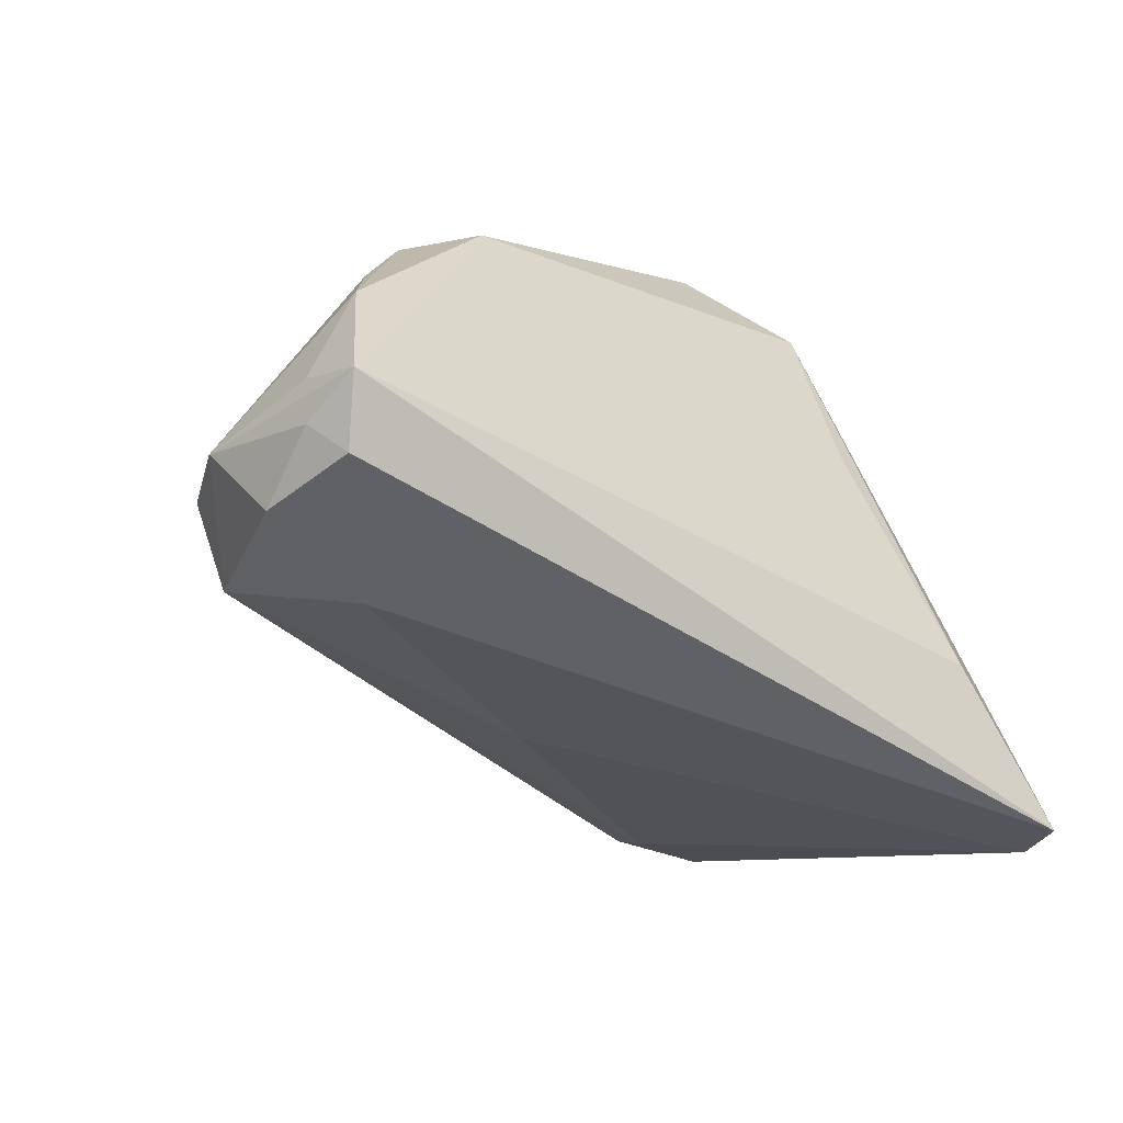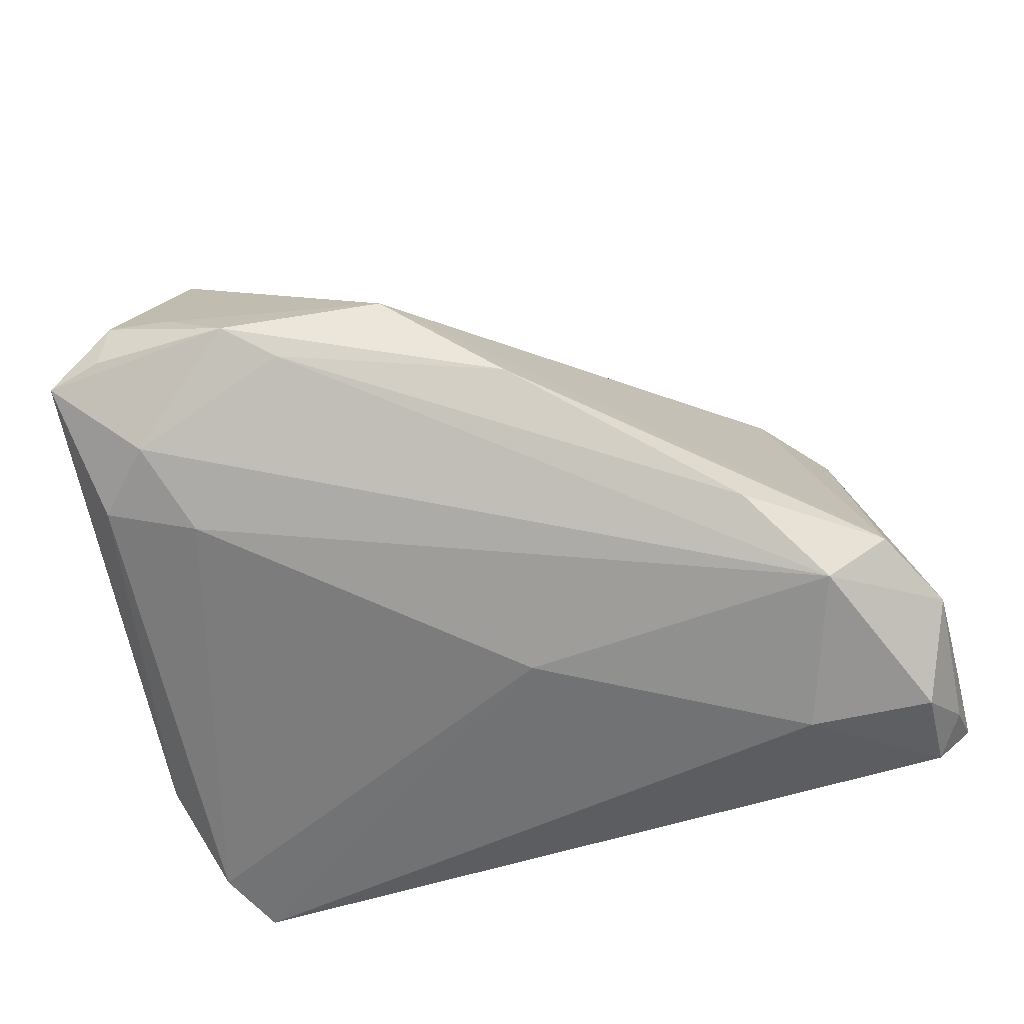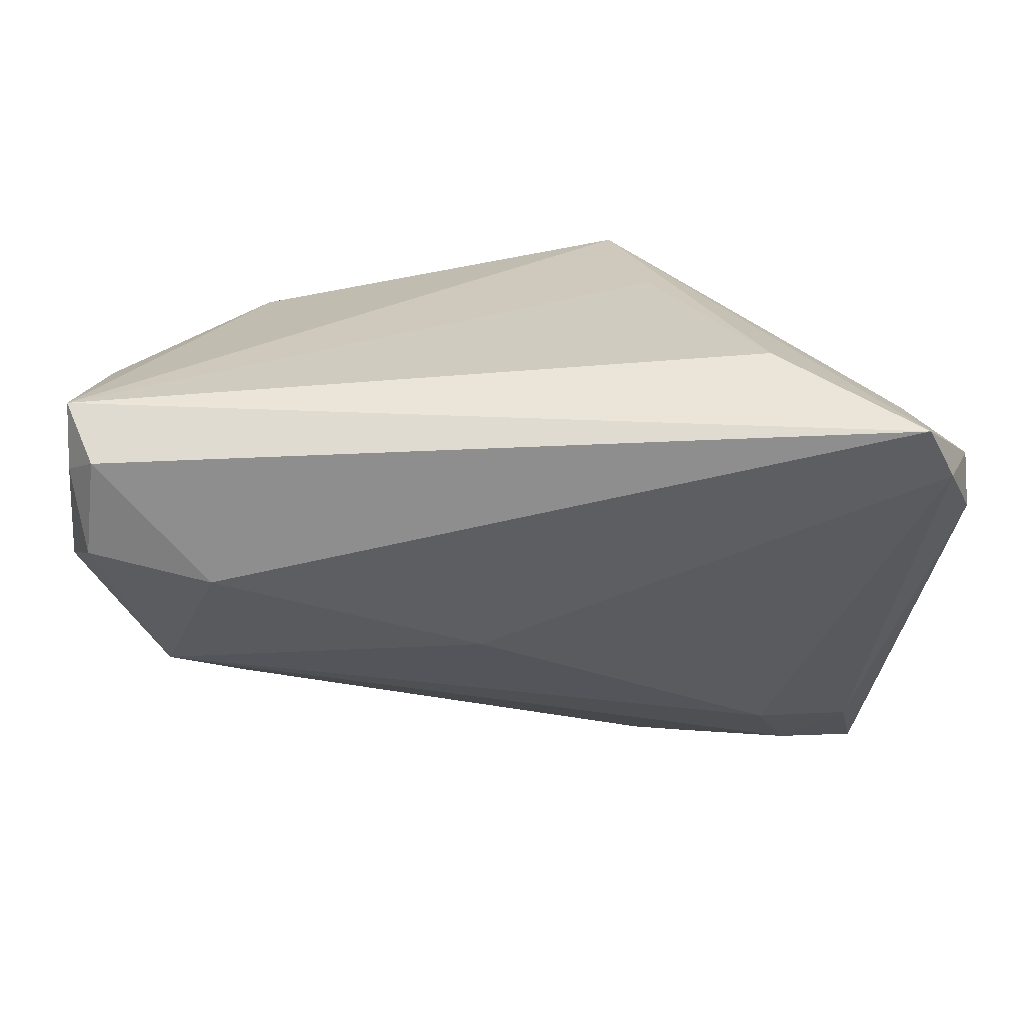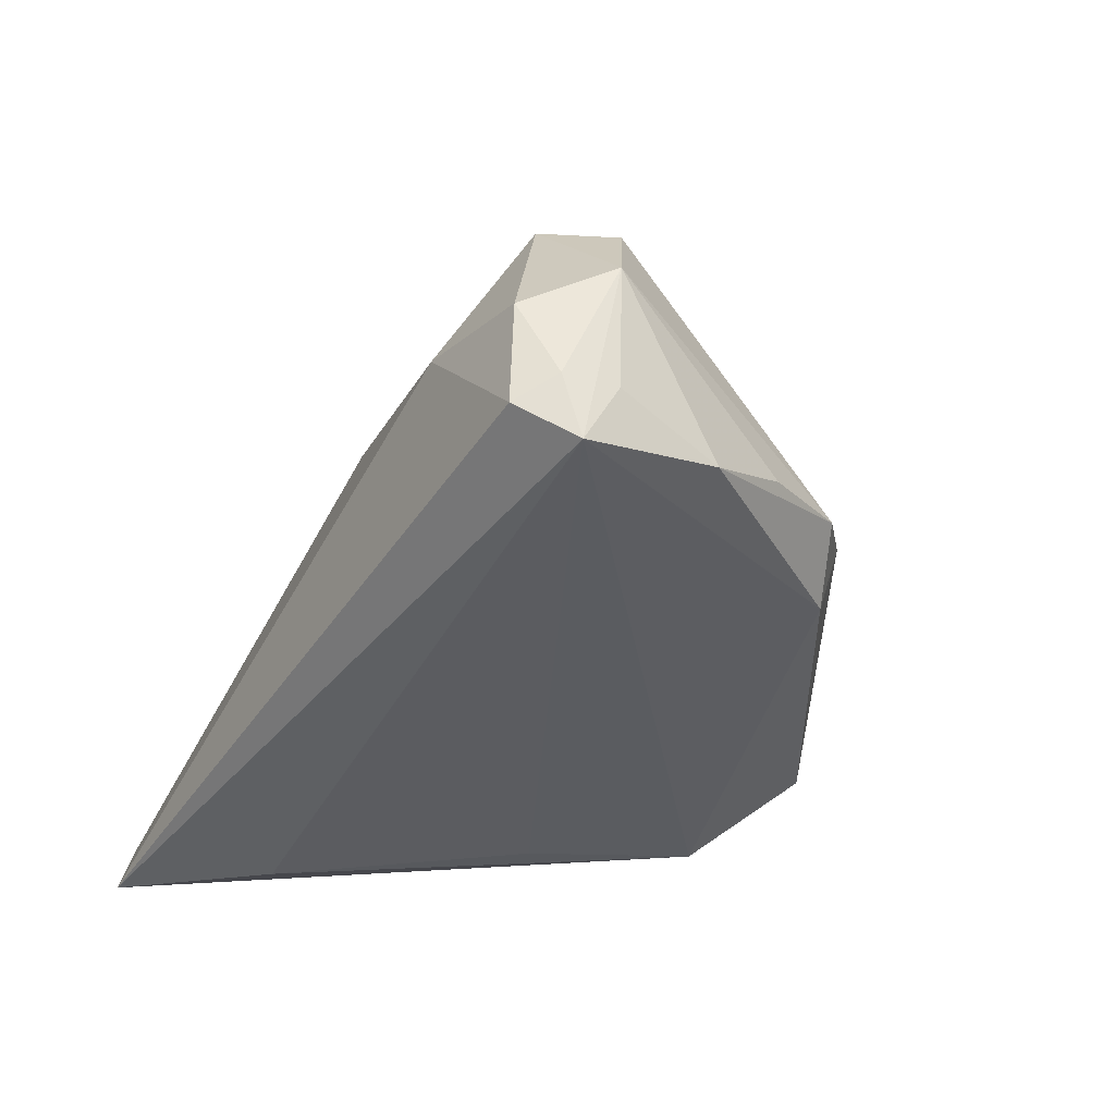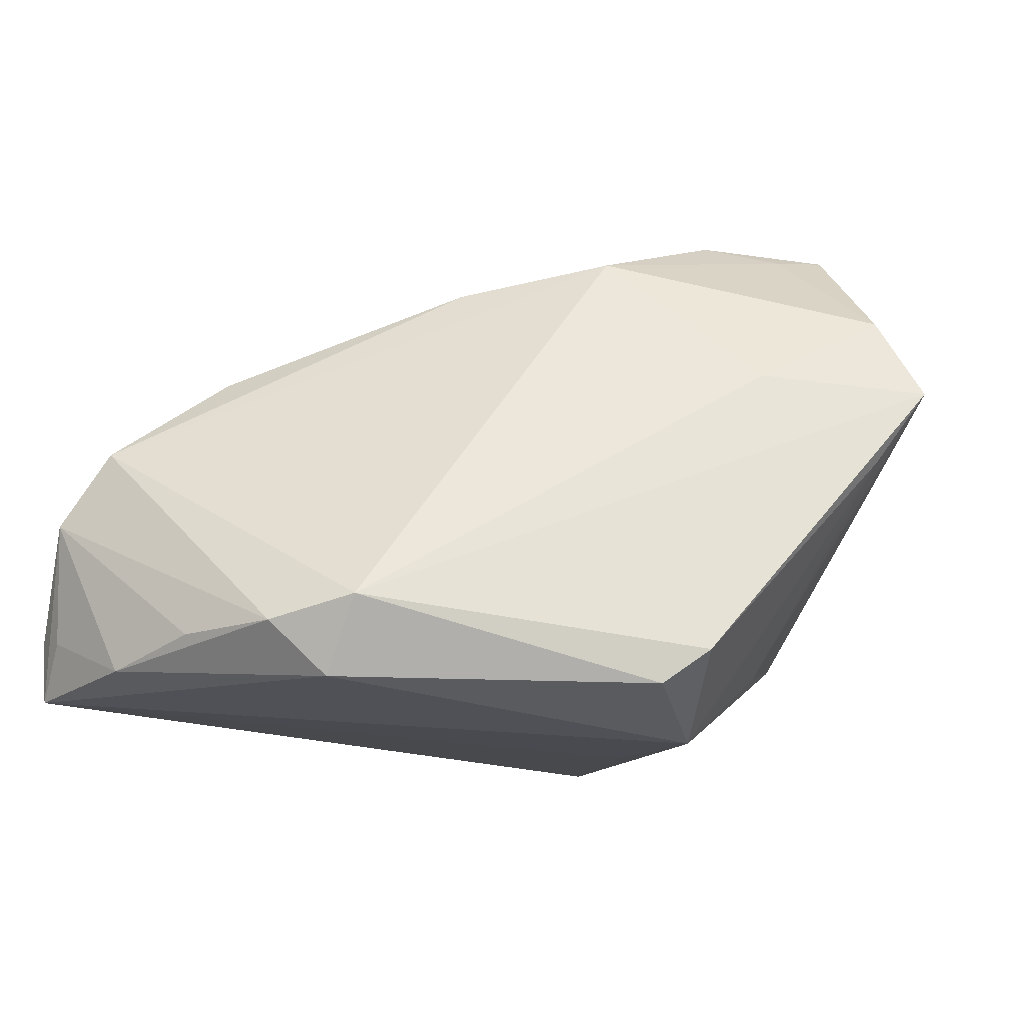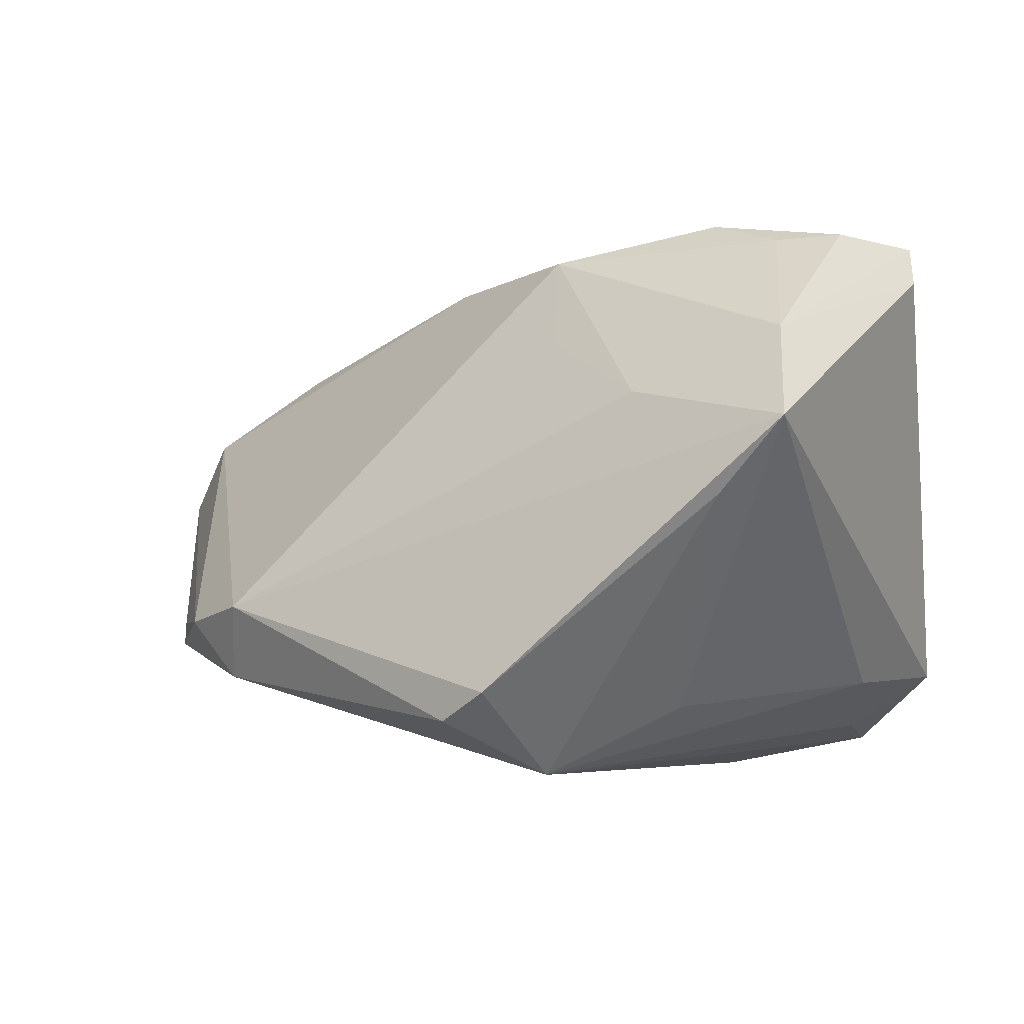
<metadata>
{"format":"obj","ext":"obj","renderer":"f3d","projection":"perspective","resolution":1024,"background":"white","views":[{"elev":-44.4,"azim":-45.3,"up":"+Z"},{"elev":-40.0,"azim":-164.7,"up":"+Z"},{"elev":-60.8,"azim":-5.6,"up":"+Z"},{"elev":-32.3,"azim":-120.2,"up":"+Y"},{"elev":-3.6,"azim":-32.6,"up":"+Y"},{"elev":4.7,"azim":13.6,"up":"+Y"}]}
</metadata>
<code>
v 0.003543 0.02705 0.02087
v 0.03736 -0.02998 -0.03239
v -0.05589 -0.0158 -0.03063
v 0.03709 -0.02562 -0.01777
v -0.03885 -0.006642 0.02079
v 0.02157 0.04166 0.009904
v -0.0009443 -0.01323 0.0398
v 0.03427 0.03404 -0.0007382
v 0.03992 -0.01682 -7.77e-06
v -0.0404 -0.01641 0.01668
v -0.05906 -0.01278 -0.02671
v 0.04696 -0.01439 -0.01953
v -0.04246 0.01523 -0.008373
v -0.0128 0.03319 0.001974
v -0.009479 0.007866 -0.02452
v -0.03889 0.02128 -0.01417
v 0.008137 -0.02777 0.008002
v 0.00422 -0.02498 0.02826
v 0.03388 0.01946 0.0398
v -0.05424 0.01159 -0.01659
v 0.02992 0.03975 0.01512
v -0.05963 -0.02019 -0.02467
v -0.05963 -0.01265 -0.02044
v -0.05963 0.002368 -0.02006
v -0.04176 -0.002306 -0.03204
v 0.04625 0.0345 0.01105
v -0.006375 -0.01728 0.03734
v 0.04119 0.02693 -0.004234
v -0.05622 -0.003909 -0.03036
v 0.04753 -0.01758 -0.01192
v -0.04682 -0.009741 0.01413
v -0.05701 -0.01599 -0.007439
v 0.01483 0.03896 0.005857
v -0.05246 -0.01147 0.00315
v 0.03244 0.02939 0.03209
v 0.01956 -0.01707 0.02217
v 0.002357 0.03709 0.0136
v 0.03885 0.04004 0.009716
v 0.0376 0.04035 0.01511
v 0.02041 -0.03194 -0.01956
v 0.02651 0.01041 0.03877
v 0.04179 -0.02308 -0.02926
v 0.04551 0.03865 0.007913
v -0.04738 0.01443 -0.02302
v 0.02922 0.0259 -0.008292
v 0.01488 0.02162 0.03033
f 30 26 19
f 4 30 18
f 19 5 7
f 46 5 19
f 6 37 21
f 21 39 6
f 26 30 12
f 12 30 42
f 18 30 9
f 9 36 18
f 9 30 19
f 19 36 9
f 18 40 2
f 2 4 18
f 40 22 2
f 2 22 3
f 42 30 2
f 30 4 2
f 3 25 2
f 2 15 42
f 2 25 15
f 14 37 6
f 15 25 44
f 24 22 23
f 17 40 18
f 18 22 17
f 17 22 40
f 10 22 18
f 19 7 41
f 41 7 18
f 41 36 19
f 18 36 41
f 37 5 1
f 1 46 37
f 5 46 1
f 35 21 37
f 35 46 19
f 37 46 35
f 39 21 35
f 19 26 35
f 43 8 6
f 43 35 26
f 39 35 43
f 26 12 43
f 8 43 28
f 28 12 42
f 28 43 12
f 13 5 37
f 15 44 45
f 45 44 8
f 8 28 45
f 42 15 45
f 45 28 42
f 29 25 3
f 29 44 25
f 29 24 44
f 6 8 33
f 8 44 33
f 33 44 16
f 33 14 6
f 16 14 33
f 16 44 20
f 44 24 20
f 5 13 20
f 20 14 16
f 37 14 20
f 20 13 37
f 27 7 5
f 5 10 27
f 18 7 27
f 27 10 18
f 31 10 5
f 5 20 31
f 31 20 24
f 6 39 38
f 38 43 6
f 39 43 38
f 22 24 11
f 24 29 11
f 3 22 11
f 11 29 3
f 22 10 32
f 10 31 32
f 23 22 32
f 32 24 23
f 34 31 24
f 24 32 34
f 34 32 31

</code>
